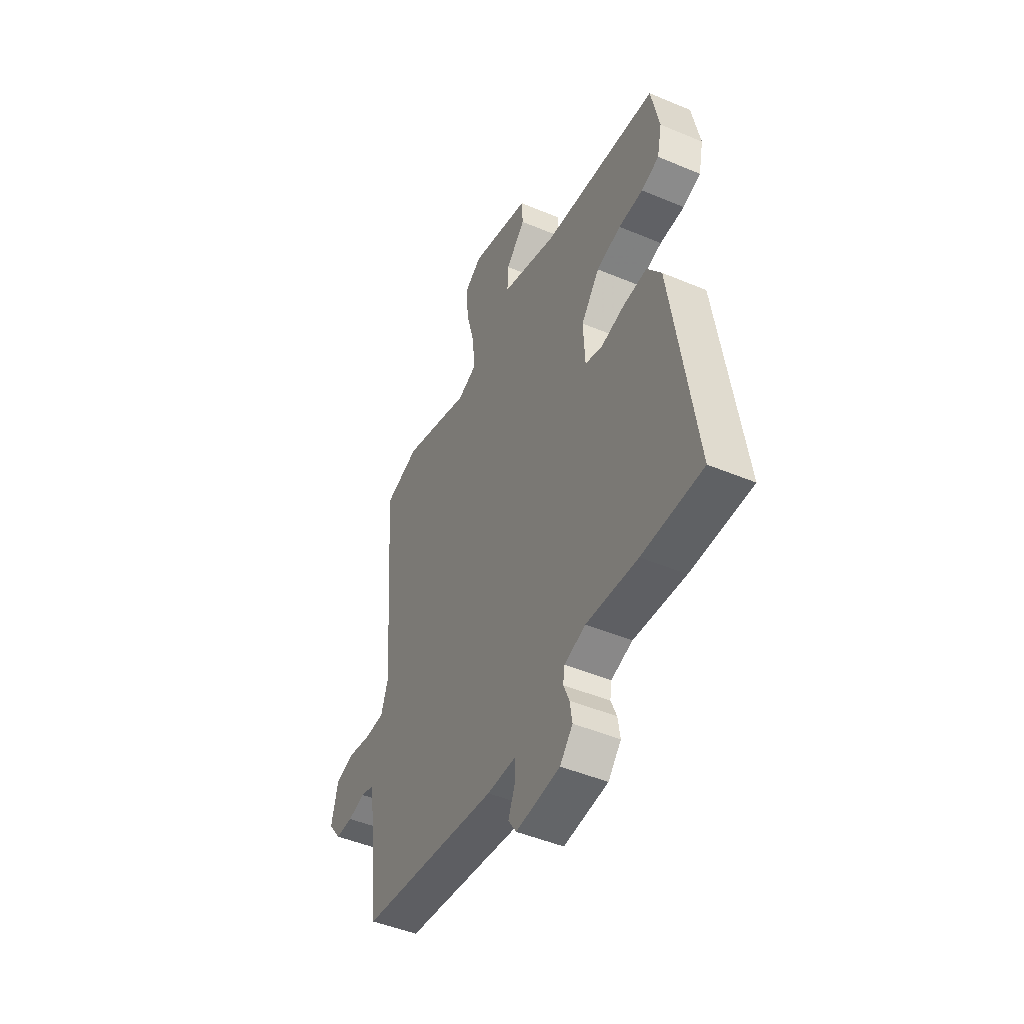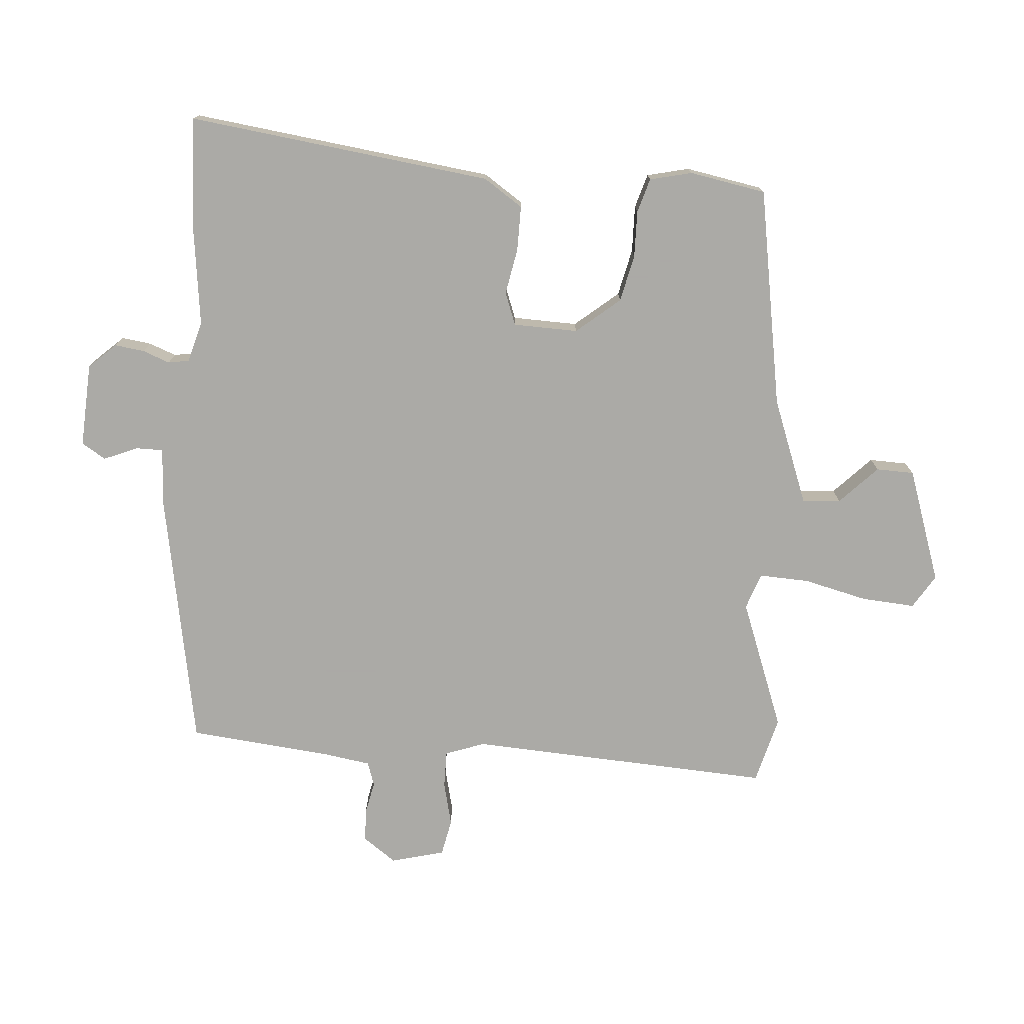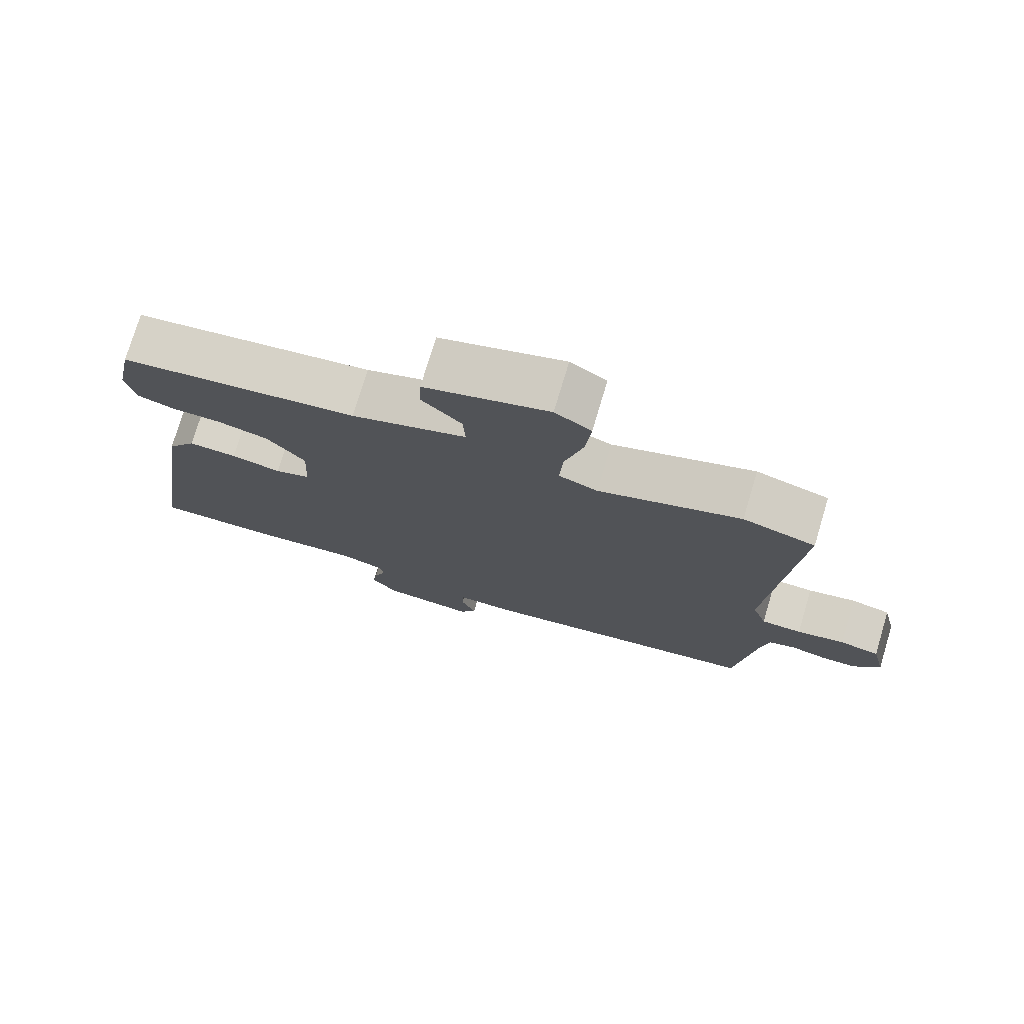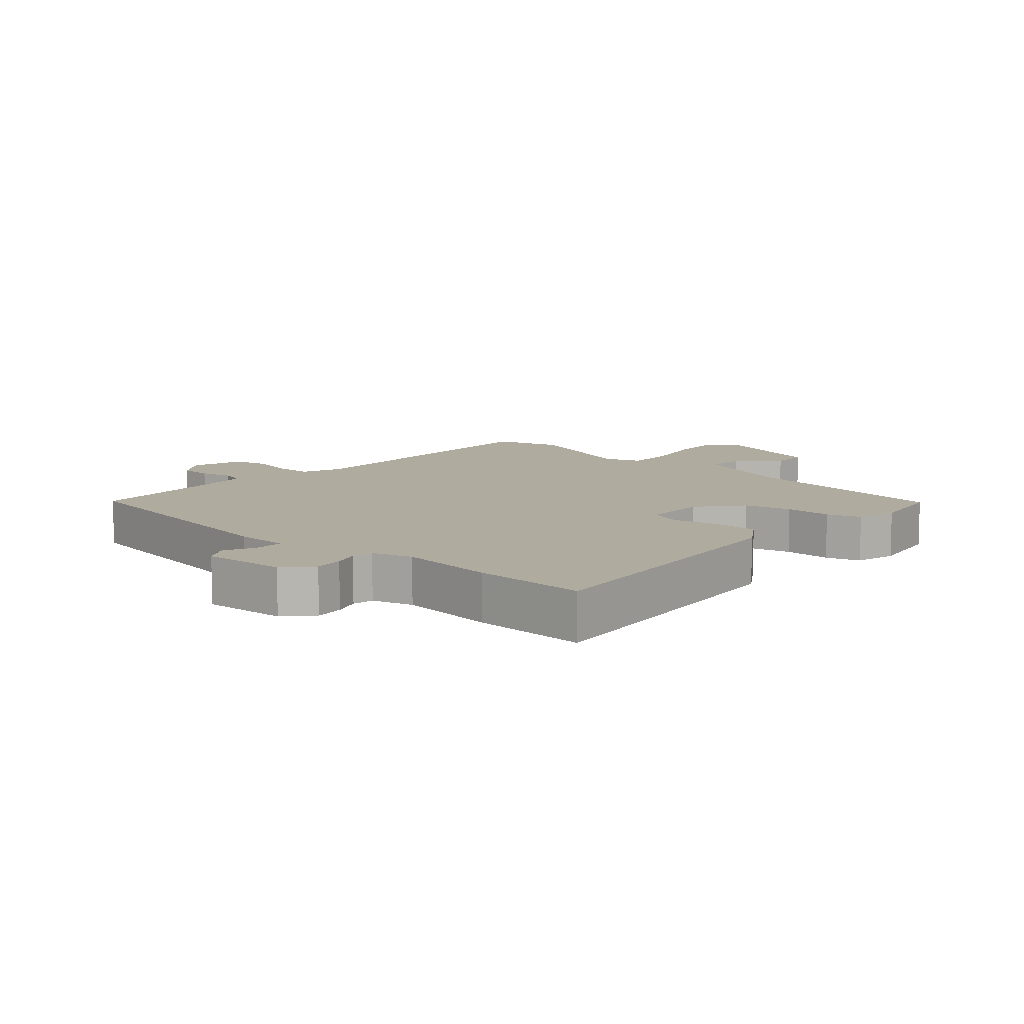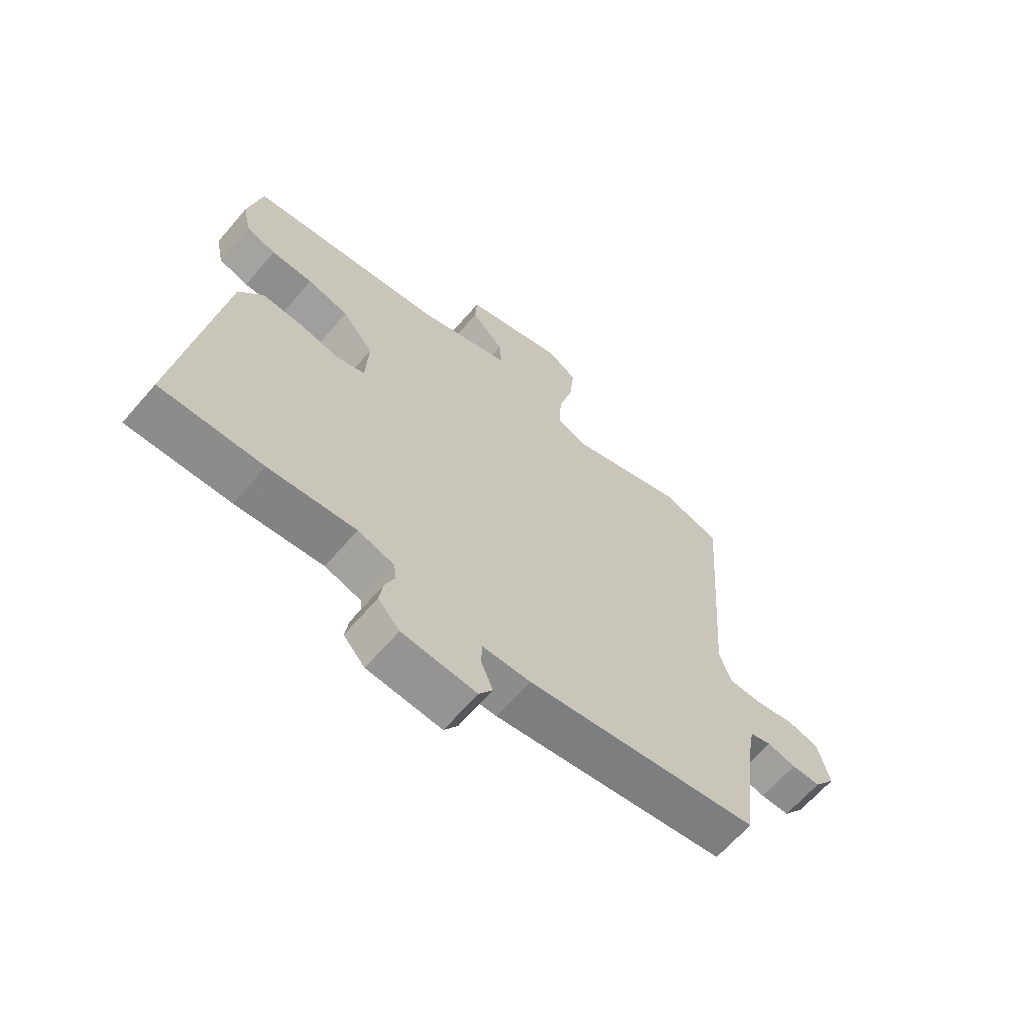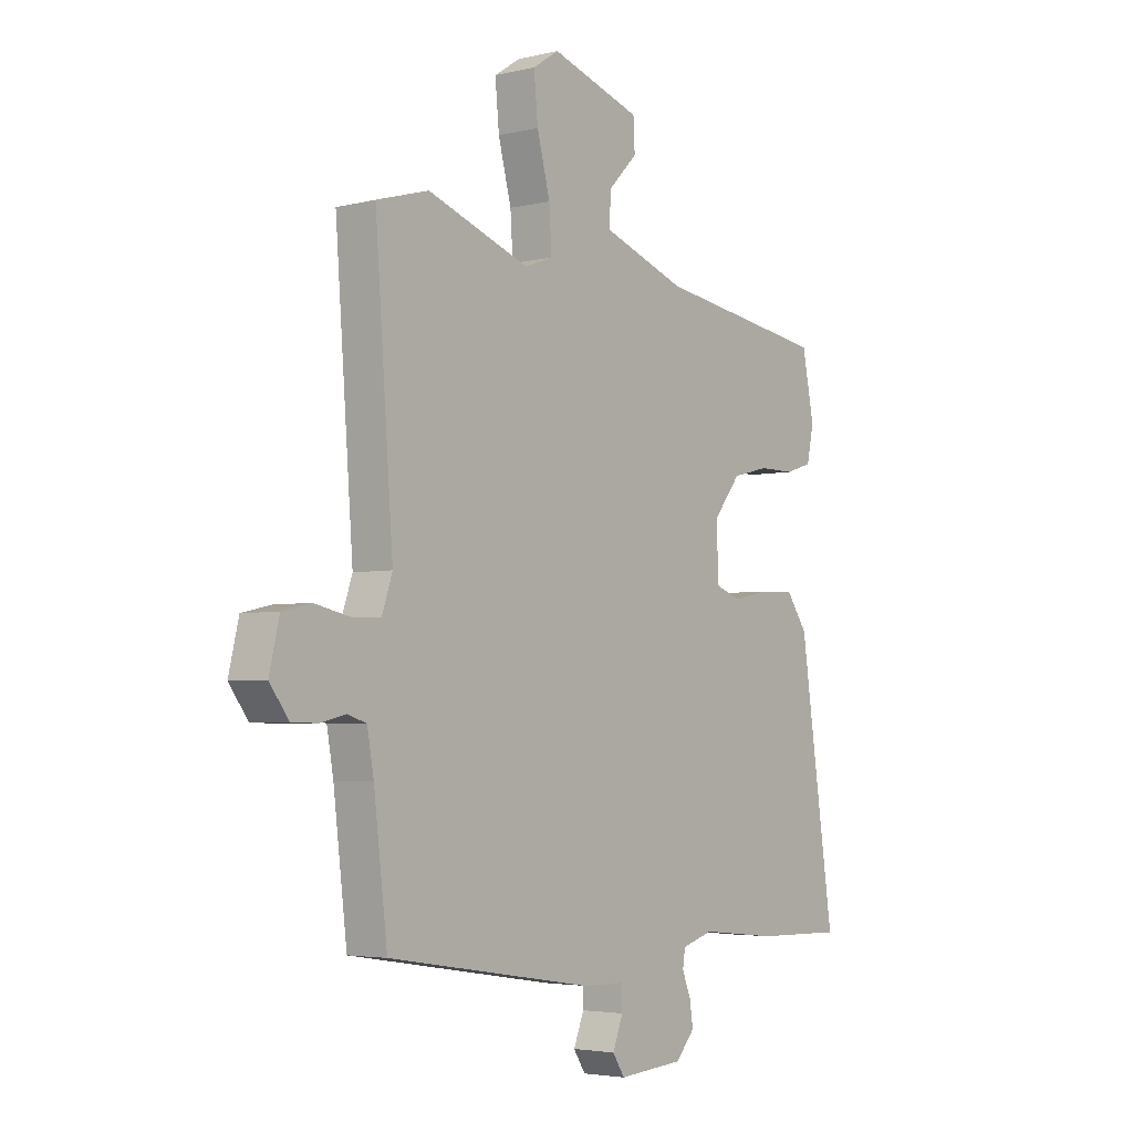
<metadata>
{"format":"obj","ext":"obj","renderer":"f3d","projection":"perspective","resolution":1024,"background":"white","views":[{"elev":-47.3,"azim":-115.4,"up":"+Z"},{"elev":-75.7,"azim":-93.2,"up":"+Y"},{"elev":75.8,"azim":16.7,"up":"+Z"},{"elev":9.6,"azim":-136.9,"up":"+Y"},{"elev":-64.8,"azim":-40.7,"up":"+Z"},{"elev":-3.8,"azim":128.1,"up":"+Z"}]}
</metadata>
<code>
v -0.379 0.07 -0.497
v -0.558 0.07 -0.501
v -0.488 0.07 -0.027
v -0.446 0.07 0.033
v -0.376 0.07 0.031
v -0.304 0.07 0.016
v -0.253 0.07 0.034
v -0.248 0.07 0.135
v -0.303 0.07 0.204
v -0.376 0.07 0.222
v -0.449 0.07 0.222
v -0.502 0.07 0.239
v -0.516 0.07 0.305
v -0.492 0.07 0.424
v -0.148 0.07 0.475
v 0.018 0.07 0.534
v 0.015 0.07 0.594
v -0.043 0.07 0.653
v -0.04 0.07 0.712
v 0.139 0.07 0.769
v 0.191 0.07 0.735
v 0.183 0.07 0.651
v 0.157 0.07 0.552
v 0.152 0.07 0.474
v 0.208 0.07 0.453
v 0.412 0.07 0.525
v 0.516 0.07 0.495
v 0.48 0.07 0.02
v 0.501 0.07 -0.042
v 0.559 0.07 -0.043
v 0.628 0.07 -0.028
v 0.685 0.07 -0.041
v 0.705 0.07 -0.125
v 0.667 0.07 -0.176
v 0.616 0.07 -0.177
v 0.565 0.07 -0.165
v 0.527 0.07 -0.177
v 0.514 0.07 -0.25
v 0.487 0.07 -0.474
v 0.076 0.07 -0.539
v -0.009 0.07 -0.541
v -0.01 0.07 -0.584
v 0.011 0.07 -0.637
v -0.013 0.07 -0.674
v -0.144 0.07 -0.664
v -0.182 0.07 -0.621
v -0.175 0.07 -0.575
v -0.158 0.07 -0.533
v -0.163 0.07 -0.5
v -0.226 0.07 -0.481
v -0.379 0 -0.497
v -0.558 0 -0.501
v -0.488 0 -0.027
v -0.446 0 0.033
v -0.376 0 0.031
v -0.304 0 0.016
v -0.253 0 0.034
v -0.248 0 0.135
v -0.303 0 0.204
v -0.376 0 0.222
v -0.449 0 0.222
v -0.502 0 0.239
v -0.516 0 0.305
v -0.492 0 0.424
v -0.148 0 0.475
v 0.018 0 0.534
v 0.015 0 0.594
v -0.043 0 0.653
v -0.04 0 0.712
v 0.139 0 0.769
v 0.191 0 0.735
v 0.183 0 0.651
v 0.157 0 0.552
v 0.152 0 0.474
v 0.208 0 0.453
v 0.412 0 0.525
v 0.516 0 0.495
v 0.48 0 0.02
v 0.501 0 -0.042
v 0.559 0 -0.043
v 0.628 0 -0.028
v 0.685 0 -0.041
v 0.705 0 -0.125
v 0.667 0 -0.176
v 0.616 0 -0.177
v 0.565 0 -0.165
v 0.527 0 -0.177
v 0.514 0 -0.25
v 0.487 0 -0.474
v 0.076 0 -0.539
v -0.009 0 -0.541
v -0.01 0 -0.584
v 0.011 0 -0.637
v -0.013 0 -0.674
v -0.144 0 -0.664
v -0.182 0 -0.621
v -0.175 0 -0.575
v -0.158 0 -0.533
v -0.163 0 -0.5
v -0.226 0 -0.481
f 45 46 47 48
f 43 44 45 48
f 42 43 48 49
f 41 42 49
f 38 39 40 41
f 37 38 41 49
f 33 34 35 36
f 31 32 33 36
f 30 31 36 37
f 29 30 37 49
f 25 26 27 28
f 24 25 28 29
f 20 21 22 23
f 20 23 24
f 17 18 19 20
f 16 17 20 24
f 15 16 24 29
f 10 11 12 13
f 9 10 13 14
f 3 4 5 6
f 1 2 3 6
f 50 1 6 7
f 49 50 7 8
f 29 49 8
f 9 14 15 29
f 8 9 29
f 98 97 96 95
f 98 95 94 93
f 99 98 93 92
f 99 92 91
f 91 90 89 88
f 99 91 88 87
f 86 85 84 83
f 86 83 82 81
f 87 86 81 80
f 99 87 80 79
f 78 77 76 75
f 79 78 75 74
f 73 72 71 70
f 74 73 70
f 70 69 68 67
f 74 70 67 66
f 79 74 66 65
f 63 62 61 60
f 64 63 60 59
f 56 55 54 53
f 56 53 52 51
f 57 56 51 100
f 58 57 100 99
f 58 99 79
f 79 65 64 59
f 79 59 58
f 1 51 52 2
f 2 52 53 3
f 3 53 54 4
f 4 54 55 5
f 5 55 56 6
f 6 56 57 7
f 7 57 58 8
f 8 58 59 9
f 9 59 60 10
f 10 60 61 11
f 11 61 62 12
f 12 62 63 13
f 13 63 64 14
f 14 64 65 15
f 15 65 66 16
f 16 66 67 17
f 17 67 68 18
f 18 68 69 19
f 19 69 70 20
f 20 70 71 21
f 21 71 72 22
f 22 72 73 23
f 23 73 74 24
f 24 74 75 25
f 25 75 76 26
f 26 76 77 27
f 27 77 78 28
f 28 78 79 29
f 29 79 80 30
f 30 80 81 31
f 31 81 82 32
f 32 82 83 33
f 33 83 84 34
f 34 84 85 35
f 35 85 86 36
f 36 86 87 37
f 37 87 88 38
f 38 88 89 39
f 39 89 90 40
f 40 90 91 41
f 41 91 92 42
f 42 92 93 43
f 43 93 94 44
f 44 94 95 45
f 45 95 96 46
f 46 96 97 47
f 47 97 98 48
f 48 98 99 49
f 49 99 100 50
f 50 100 51 1

</code>
